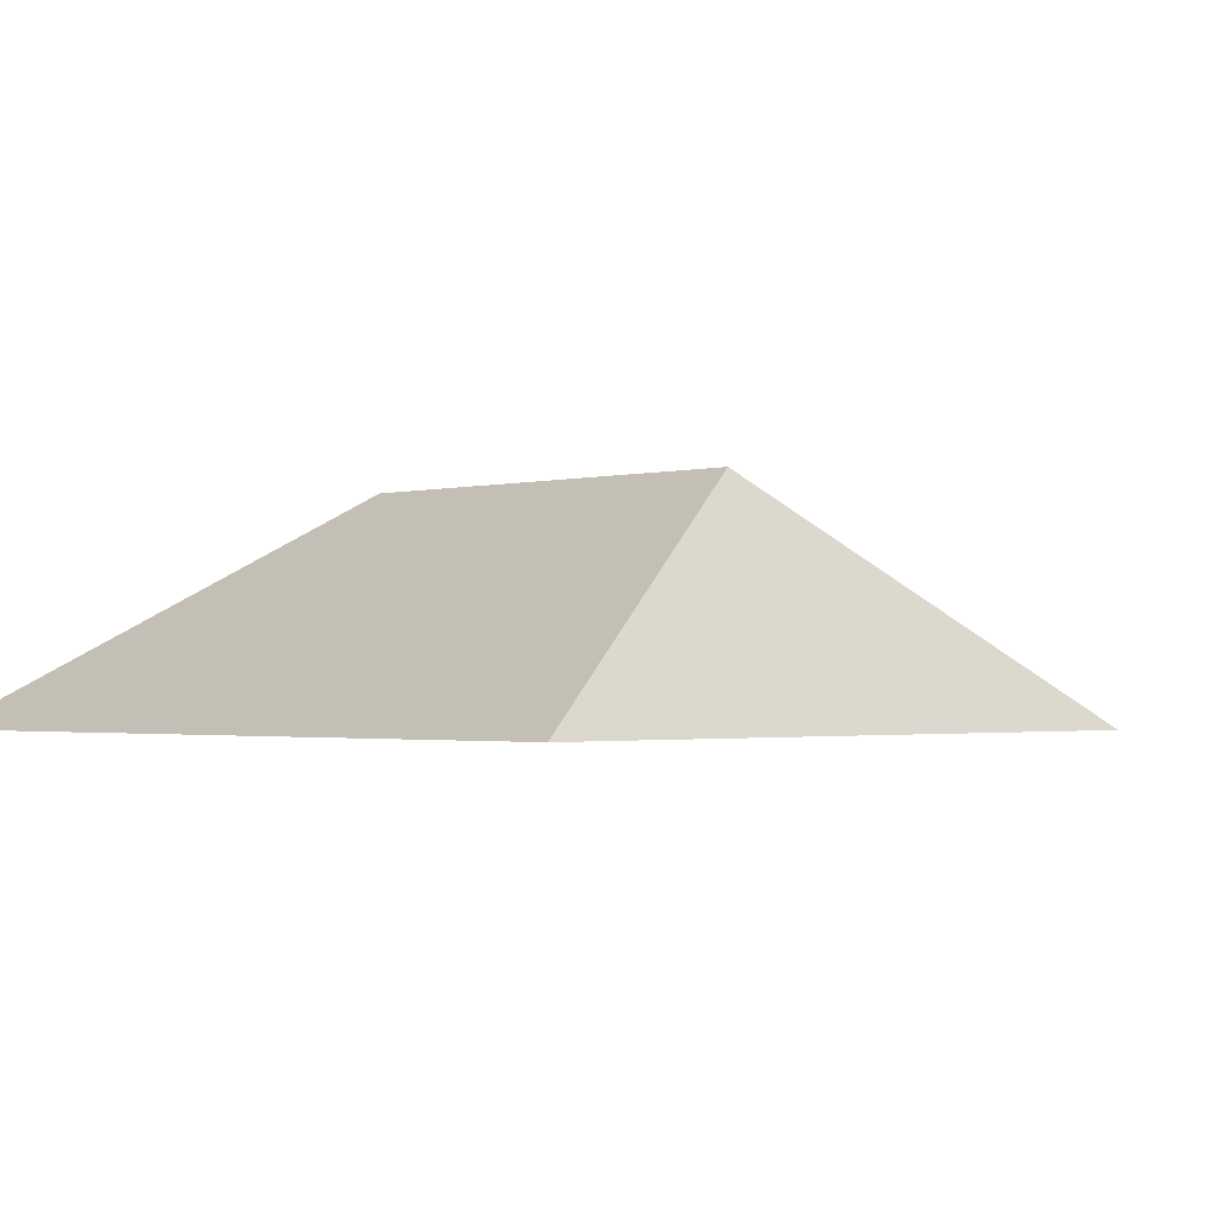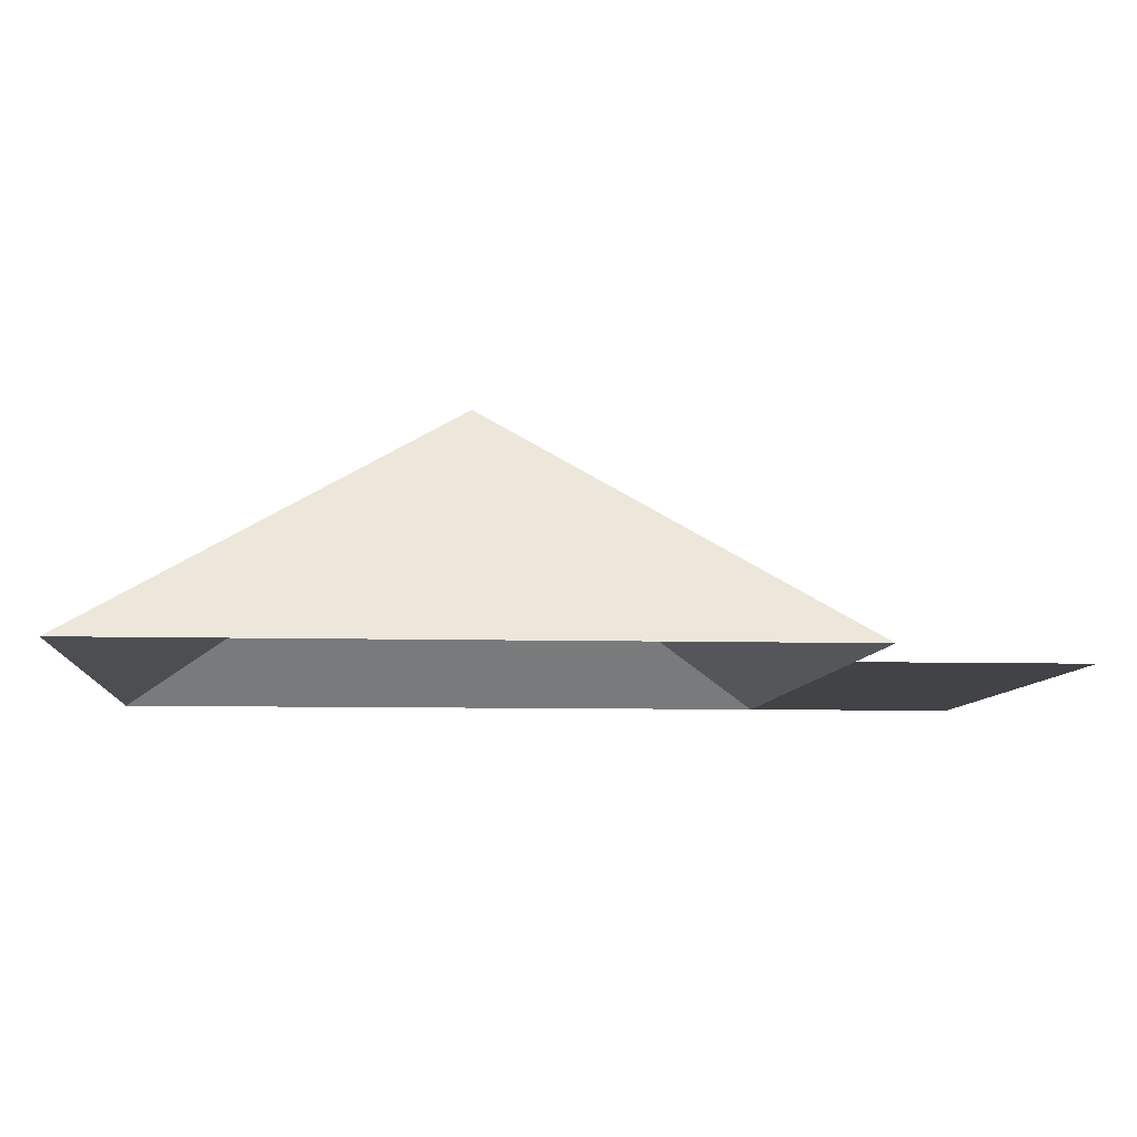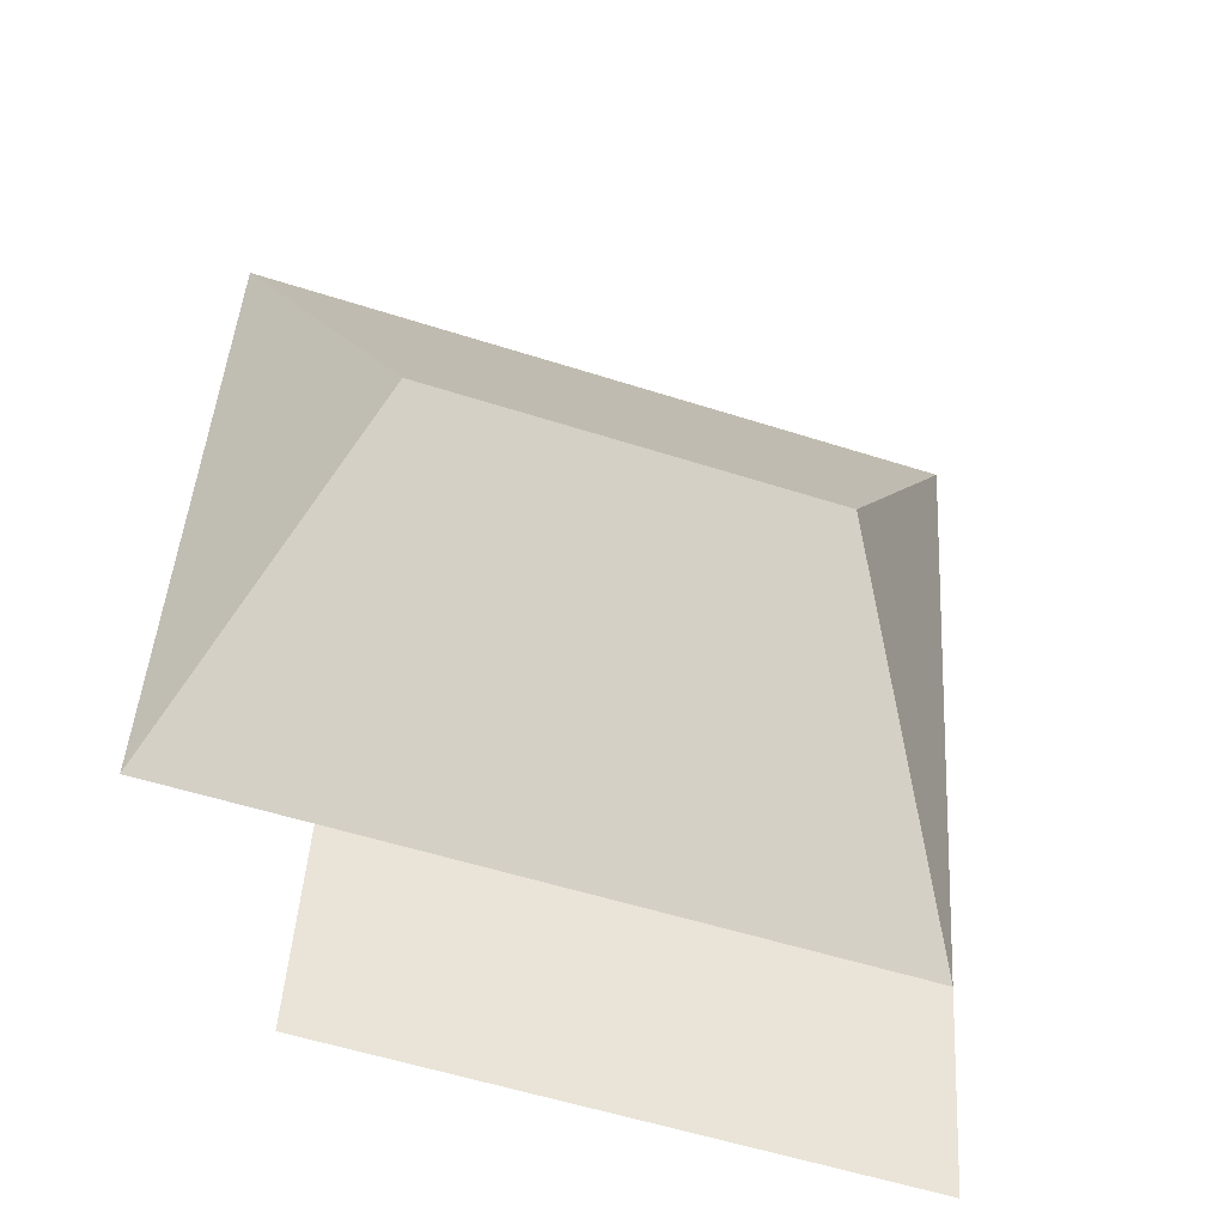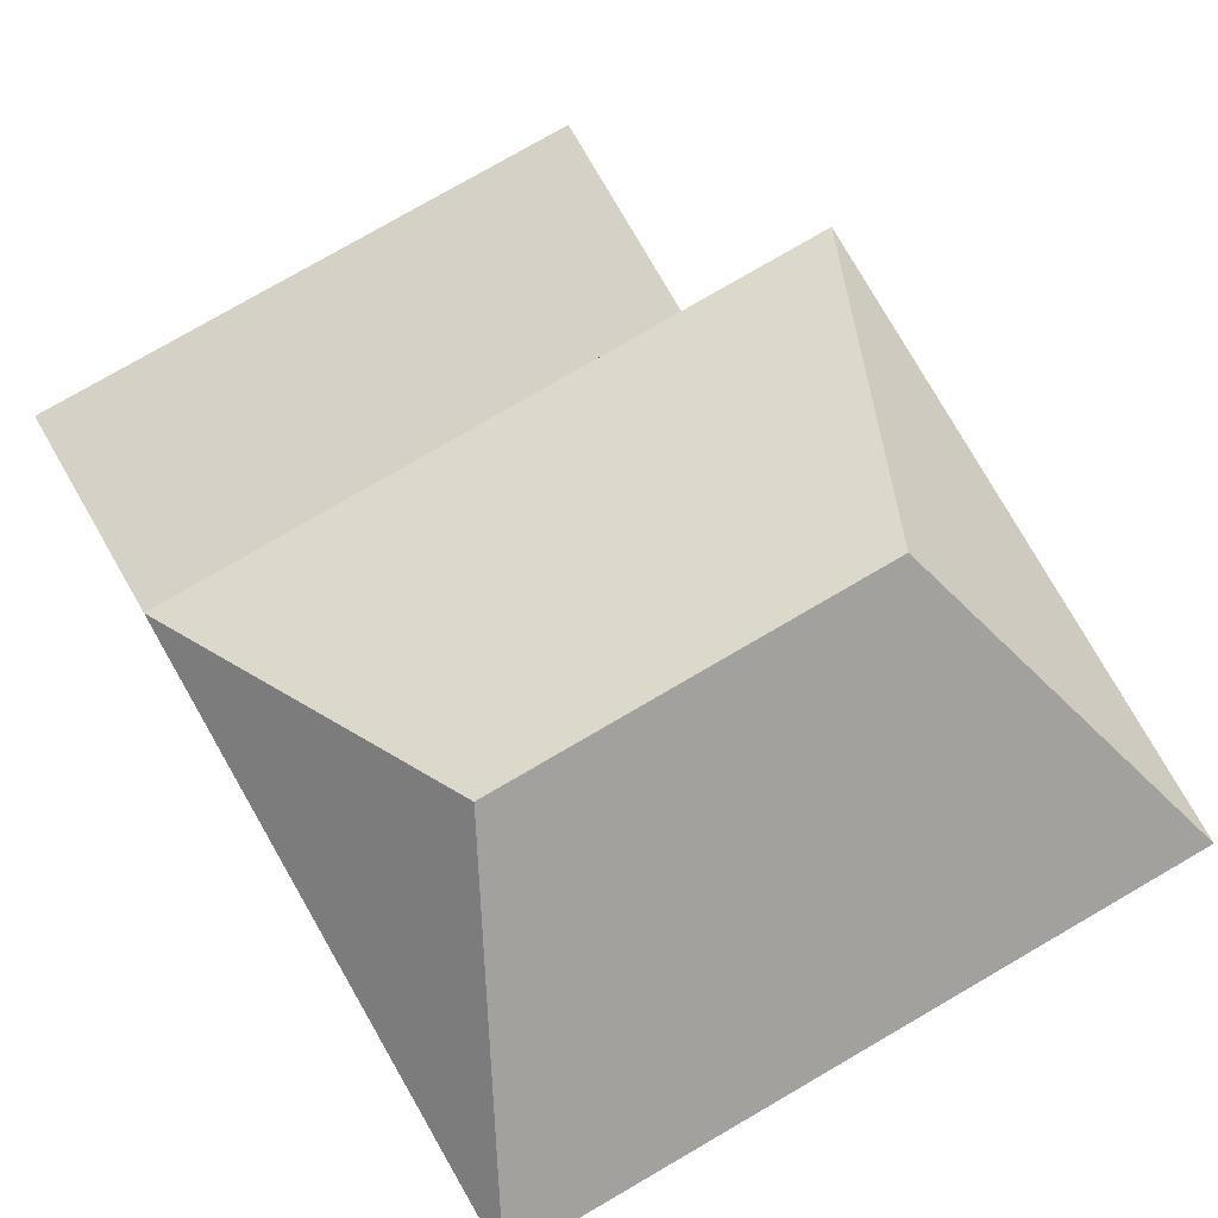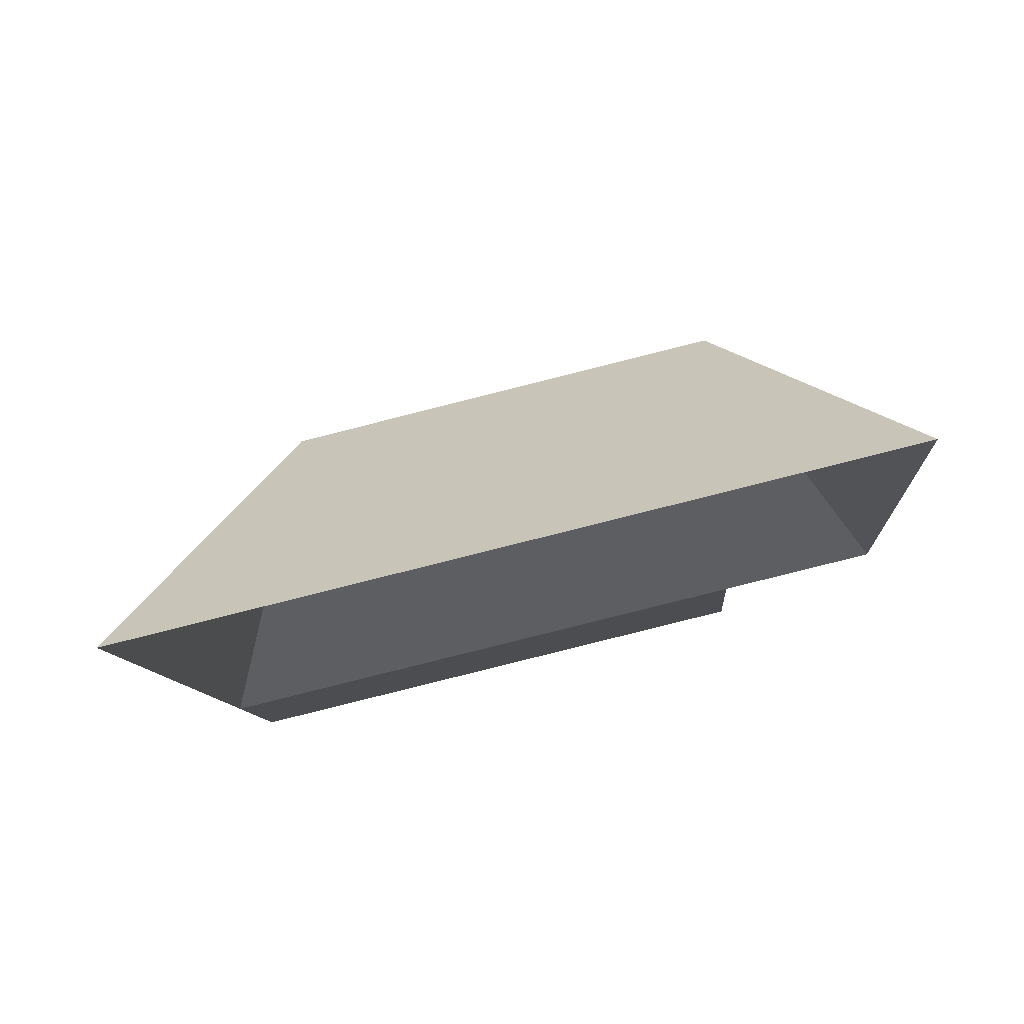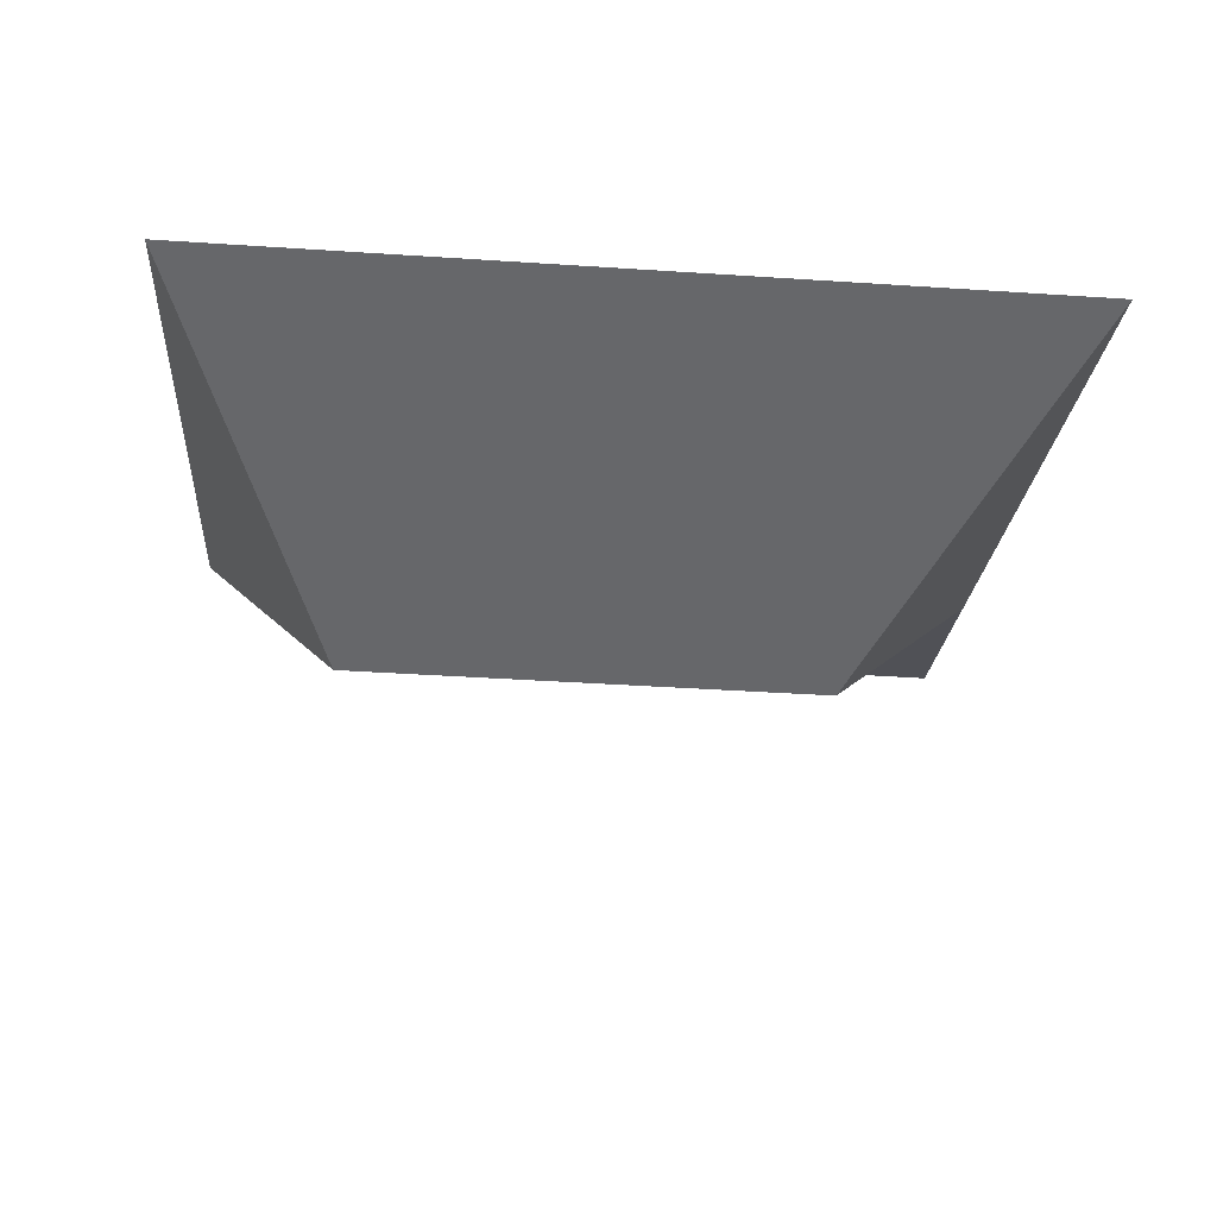
<metadata>
{"format":"obj","ext":"obj","renderer":"f3d","projection":"perspective","resolution":1024,"background":"white","views":[{"elev":-1.6,"azim":40.5,"up":"+Y"},{"elev":-7.3,"azim":81.5,"up":"+Y"},{"elev":-44.3,"azim":161.9,"up":"+Z"},{"elev":79.1,"azim":-33.8,"up":"+Y"},{"elev":79.7,"azim":-13.5,"up":"+Z"},{"elev":69.6,"azim":-178.1,"up":"+Z"}]}
</metadata>
<code>
o CG10_500_041065_0023_roof
v 11.27 75 -31.33
v 255.1 75 -15.03
v 76.16 144.8 -139.8
v 215.2 145 -130.8
v 26.08 75 -252.8
v 269.9 75 -237.6
v 215.5 75 -241
v 30.84 75 -324.1
v 220.2 75 -311.4
v 11.27 0 -31.33
v 255.1 0 -15.03
v 269.9 0 -237.6
v 215.5 0 -241
v 220.2 0 -311.4
v 30.84 0 -324.1
v 26.08 0 -252.8
f 1 2 4 3
f 2 4 6
f 1 5 3
f 5 7 6 4 3
f 5 7 9 8

</code>
